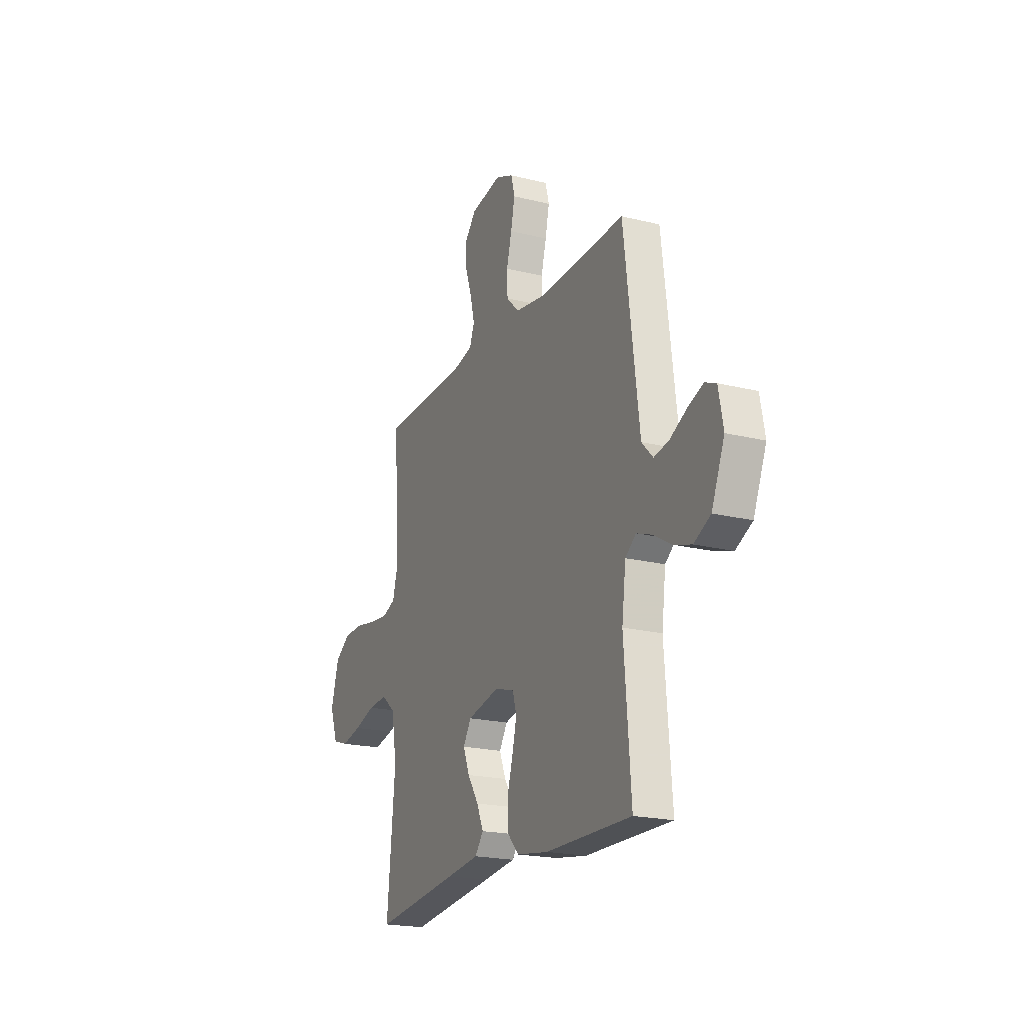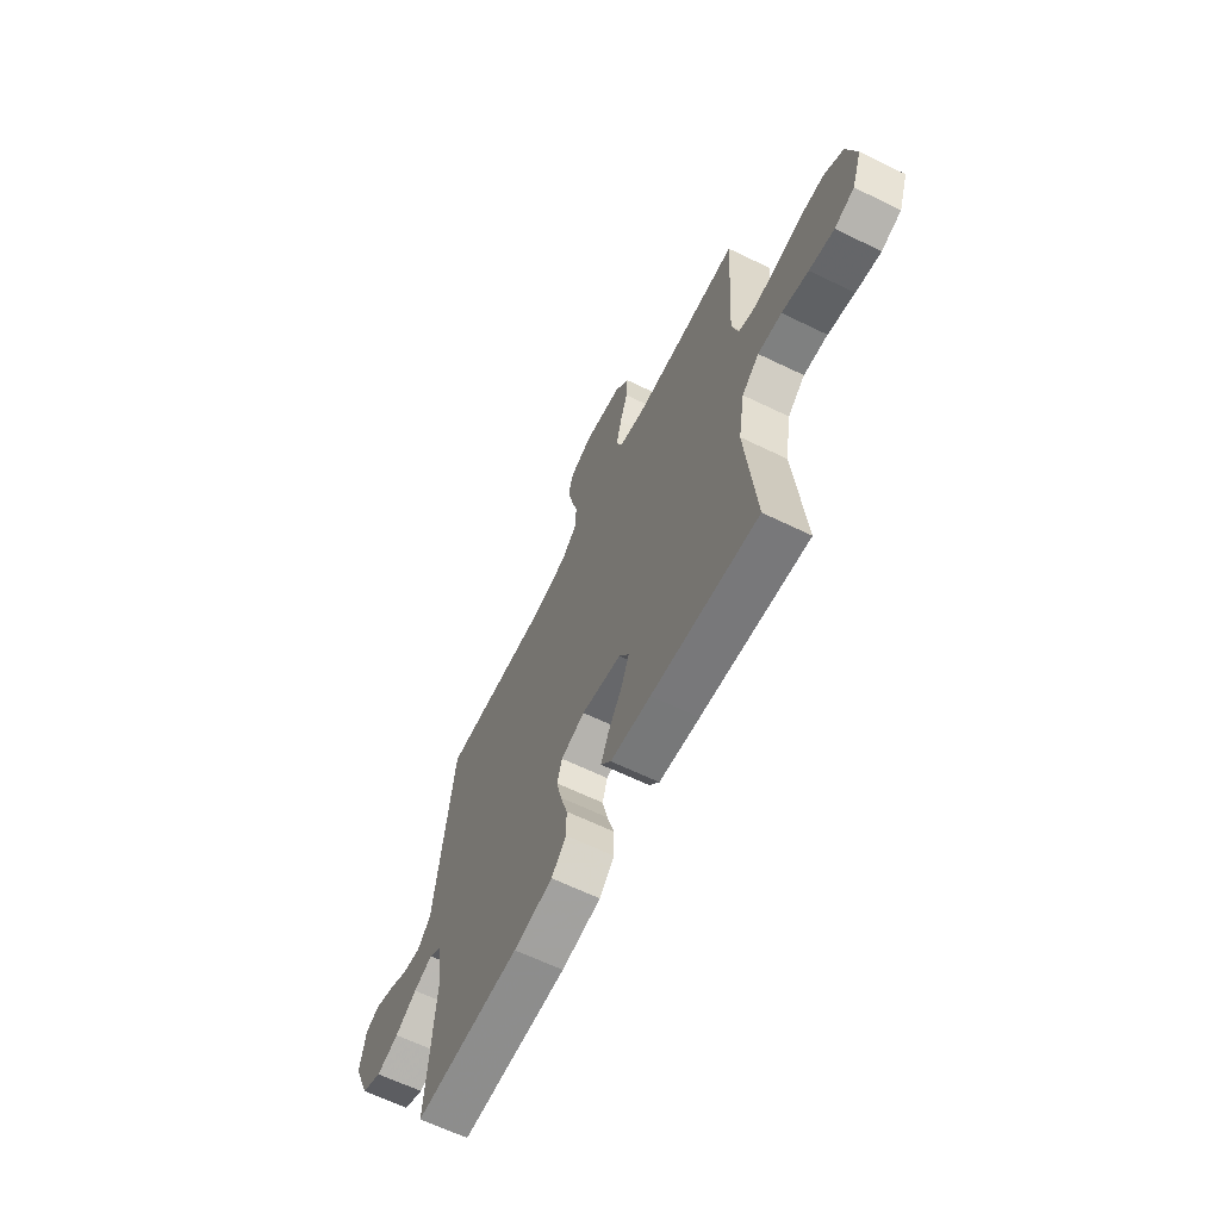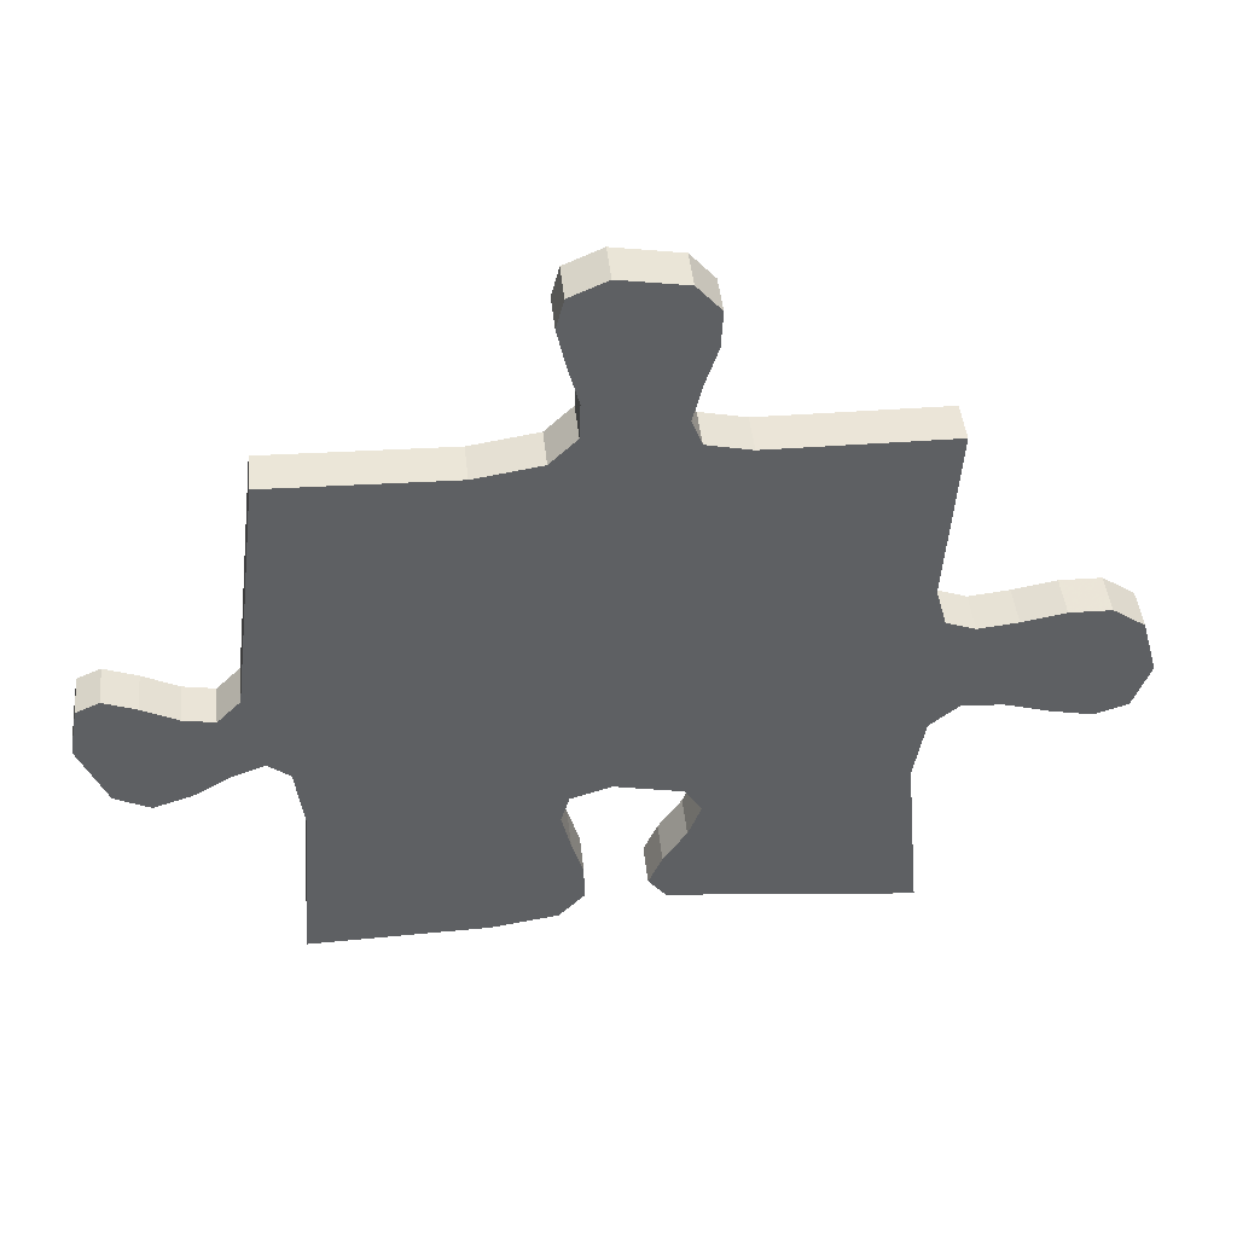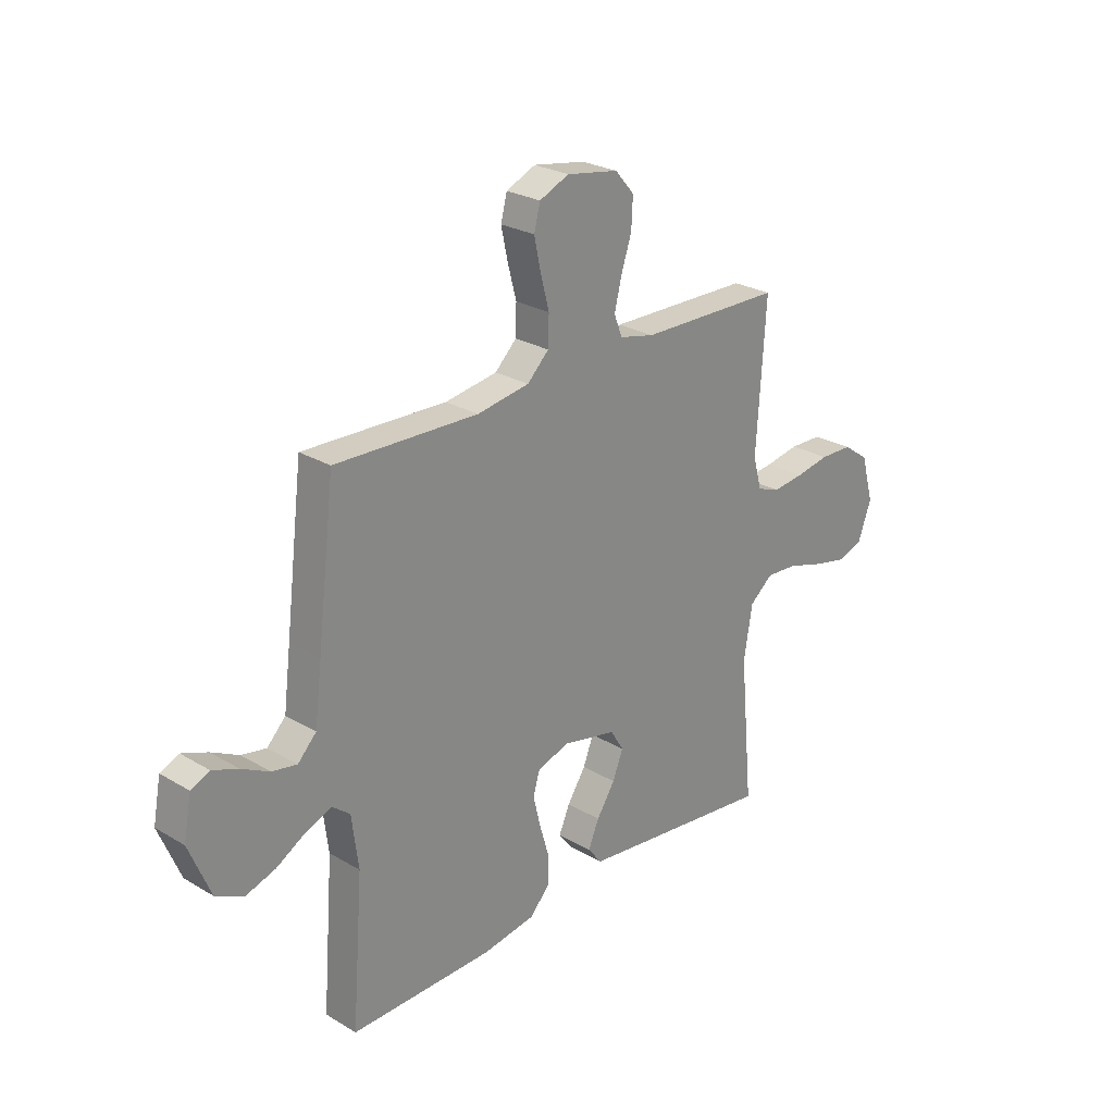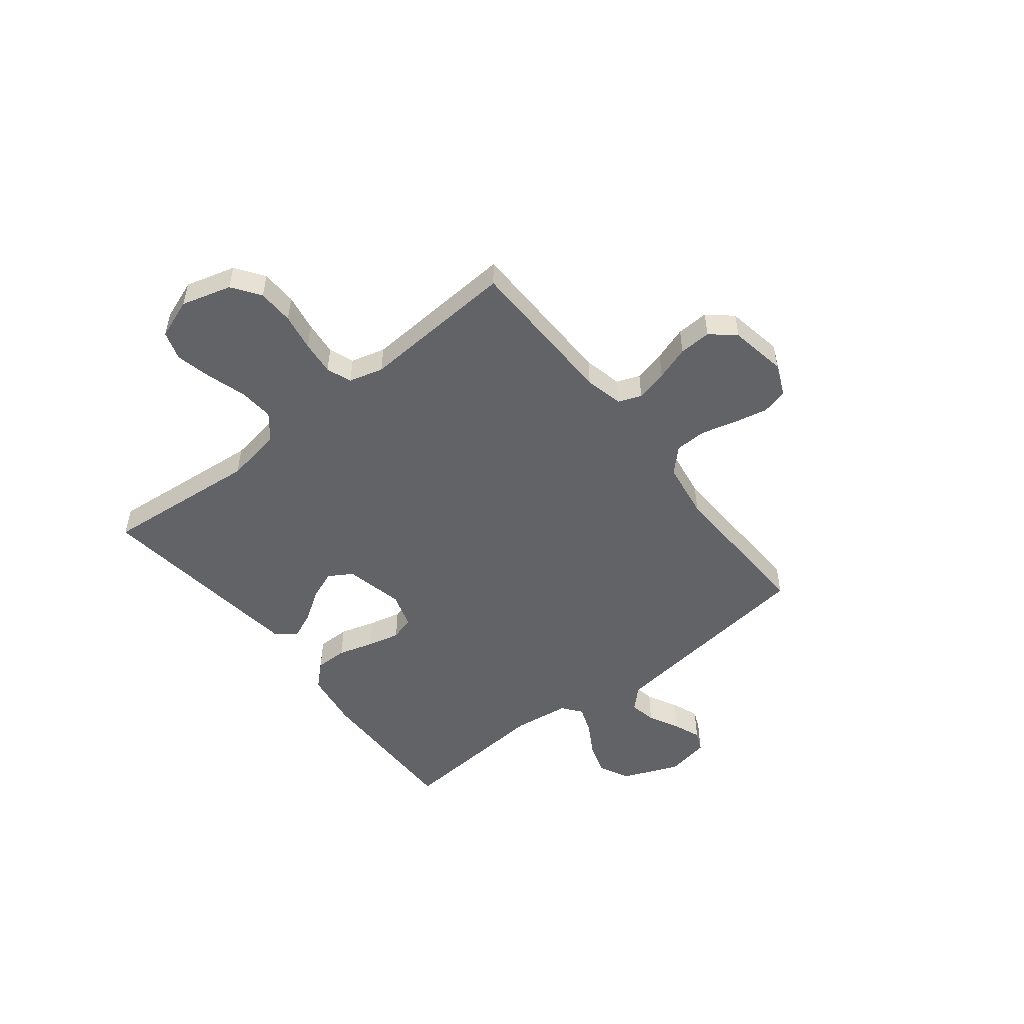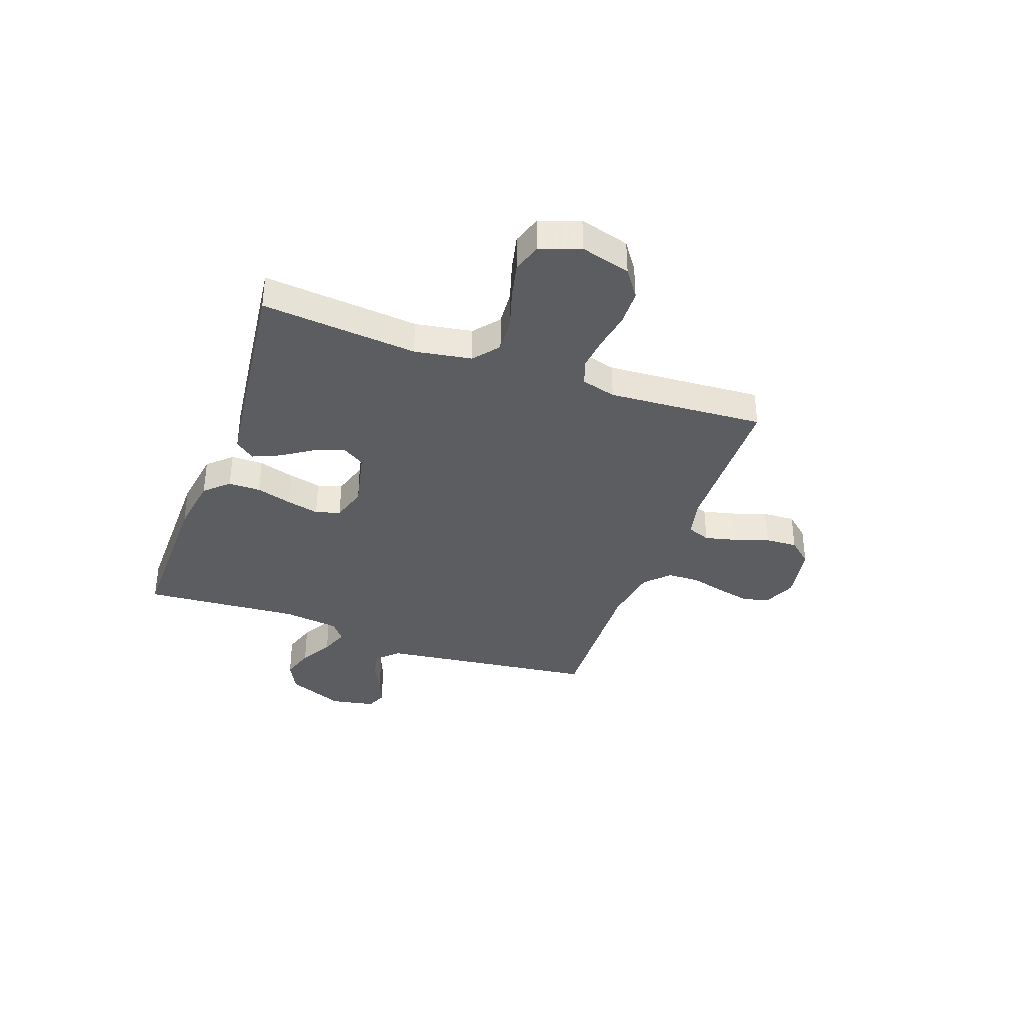
<metadata>
{"format":"obj","ext":"obj","renderer":"f3d","projection":"perspective","resolution":1024,"background":"white","views":[{"elev":-20.3,"azim":65.6,"up":"+Z"},{"elev":-64.0,"azim":-116.1,"up":"+Z"},{"elev":45.1,"azim":173.9,"up":"+Z"},{"elev":25.9,"azim":133.2,"up":"+Z"},{"elev":-51.0,"azim":-51.7,"up":"+Y"},{"elev":-36.6,"azim":-109.7,"up":"+Y"}]}
</metadata>
<code>
v -0.5 0.07 0.5
v -0.2 0.07 0.506
v -0.126 0.07 0.523
v -0.109 0.07 0.567
v -0.124 0.07 0.628
v -0.146 0.07 0.694
v -0.149 0.07 0.756
v -0.109 0.07 0.802
v 0 0.07 0.821
v 0.062 0.07 0.794
v 0.075 0.07 0.744
v 0.061 0.07 0.679
v 0.043 0.07 0.611
v 0.045 0.07 0.55
v 0.09 0.07 0.506
v 0.2 0.07 0.489
v 0.5 0.07 0.5
v 0.537 0.07 0.2
v 0.552 0.07 0.081
v 0.591 0.07 0.041
v 0.643 0.07 0.051
v 0.701 0.07 0.081
v 0.755 0.07 0.102
v 0.794 0.07 0.085
v 0.81 0.07 0
v 0.765 0.07 -0.109
v 0.707 0.07 -0.138
v 0.644 0.07 -0.118
v 0.582 0.07 -0.082
v 0.528 0.07 -0.062
v 0.491 0.07 -0.091
v 0.477 0.07 -0.2
v 0.5 0.07 -0.5
v 0.2 0.07 -0.497
v 0.089 0.07 -0.48
v 0.047 0.07 -0.435
v 0.047 0.07 -0.373
v 0.067 0.07 -0.305
v 0.082 0.07 -0.242
v 0.068 0.07 -0.195
v 0 0.07 -0.174
v -0.113 0.07 -0.199
v -0.141 0.07 -0.244
v -0.119 0.07 -0.3
v -0.08 0.07 -0.359
v -0.057 0.07 -0.412
v -0.086 0.07 -0.45
v -0.2 0.07 -0.464
v -0.5 0.07 -0.5
v -0.472 0.07 -0.2
v -0.49 0.07 -0.091
v -0.539 0.07 -0.051
v -0.606 0.07 -0.056
v -0.681 0.07 -0.079
v -0.751 0.07 -0.095
v -0.807 0.07 -0.077
v -0.835 0.07 0
v -0.808 0.07 0.096
v -0.754 0.07 0.134
v -0.685 0.07 0.136
v -0.613 0.07 0.123
v -0.547 0.07 0.116
v -0.499 0.07 0.134
v -0.481 0.07 0.2
v -0.5 0 0.5
v -0.2 0 0.506
v -0.126 0 0.523
v -0.109 0 0.567
v -0.124 0 0.628
v -0.146 0 0.694
v -0.149 0 0.756
v -0.109 0 0.802
v 0 0 0.821
v 0.062 0 0.794
v 0.075 0 0.744
v 0.061 0 0.679
v 0.043 0 0.611
v 0.045 0 0.55
v 0.09 0 0.506
v 0.2 0 0.489
v 0.5 0 0.5
v 0.537 0 0.2
v 0.552 0 0.081
v 0.591 0 0.041
v 0.643 0 0.051
v 0.701 0 0.081
v 0.755 0 0.102
v 0.794 0 0.085
v 0.81 0 0
v 0.765 0 -0.109
v 0.707 0 -0.138
v 0.644 0 -0.118
v 0.582 0 -0.082
v 0.528 0 -0.062
v 0.491 0 -0.091
v 0.477 0 -0.2
v 0.5 0 -0.5
v 0.2 0 -0.497
v 0.089 0 -0.48
v 0.047 0 -0.435
v 0.047 0 -0.373
v 0.067 0 -0.305
v 0.082 0 -0.242
v 0.068 0 -0.195
v 0 0 -0.174
v -0.113 0 -0.199
v -0.141 0 -0.244
v -0.119 0 -0.3
v -0.08 0 -0.359
v -0.057 0 -0.412
v -0.086 0 -0.45
v -0.2 0 -0.464
v -0.5 0 -0.5
v -0.472 0 -0.2
v -0.49 0 -0.091
v -0.539 0 -0.051
v -0.606 0 -0.056
v -0.681 0 -0.079
v -0.751 0 -0.095
v -0.807 0 -0.077
v -0.835 0 0
v -0.808 0 0.096
v -0.754 0 0.134
v -0.685 0 0.136
v -0.613 0 0.123
v -0.547 0 0.116
v -0.499 0 0.134
v -0.481 0 0.2
f 59 60 61
f 58 59 61
f 57 58 61
f 56 57 61
f 55 56 61
f 54 55 61
f 53 54 61
f 52 53 61 62
f 51 52 62 63
f 48 49 50
f 47 48 50
f 46 47 50
f 45 46 50
f 44 45 50
f 51 63 64
f 50 51 64
f 44 50 64
f 43 44 64
f 36 37 38
f 35 36 38
f 34 35 38
f 33 34 38
f 32 33 38
f 31 32 38 39
f 30 31 39 40
f 27 28 29
f 26 27 29
f 25 26 29
f 24 25 29
f 23 24 29
f 22 23 29
f 21 22 29
f 20 21 29 30
f 30 40 41
f 20 30 41
f 19 20 41
f 16 17 18
f 19 41 42
f 18 19 42
f 16 18 42
f 15 16 42
f 11 12 13
f 10 11 13
f 9 10 13
f 8 9 13
f 7 8 13
f 6 7 13
f 5 6 13
f 4 5 13 14
f 64 1 2
f 43 64 2
f 42 43 2
f 15 42 2
f 3 4 14 15
f 2 3 15
f 125 124 123
f 125 123 122
f 125 122 121
f 125 121 120
f 125 120 119
f 125 119 118
f 125 118 117
f 126 125 117 116
f 127 126 116 115
f 114 113 112
f 114 112 111
f 114 111 110
f 114 110 109
f 114 109 108
f 128 127 115
f 128 115 114
f 128 114 108
f 128 108 107
f 102 101 100
f 102 100 99
f 102 99 98
f 102 98 97
f 102 97 96
f 103 102 96 95
f 104 103 95 94
f 93 92 91
f 93 91 90
f 93 90 89
f 93 89 88
f 93 88 87
f 93 87 86
f 93 86 85
f 94 93 85 84
f 105 104 94
f 105 94 84
f 105 84 83
f 82 81 80
f 106 105 83
f 106 83 82
f 106 82 80
f 106 80 79
f 77 76 75
f 77 75 74
f 77 74 73
f 77 73 72
f 77 72 71
f 77 71 70
f 77 70 69
f 78 77 69 68
f 66 65 128
f 66 128 107
f 66 107 106
f 66 106 79
f 79 78 68 67
f 79 67 66
f 1 65 66 2
f 2 66 67 3
f 3 67 68 4
f 4 68 69 5
f 5 69 70 6
f 6 70 71 7
f 7 71 72 8
f 8 72 73 9
f 9 73 74 10
f 10 74 75 11
f 11 75 76 12
f 12 76 77 13
f 13 77 78 14
f 14 78 79 15
f 15 79 80 16
f 16 80 81 17
f 17 81 82 18
f 18 82 83 19
f 19 83 84 20
f 20 84 85 21
f 21 85 86 22
f 22 86 87 23
f 23 87 88 24
f 24 88 89 25
f 25 89 90 26
f 26 90 91 27
f 27 91 92 28
f 28 92 93 29
f 29 93 94 30
f 30 94 95 31
f 31 95 96 32
f 32 96 97 33
f 33 97 98 34
f 34 98 99 35
f 35 99 100 36
f 36 100 101 37
f 37 101 102 38
f 38 102 103 39
f 39 103 104 40
f 40 104 105 41
f 41 105 106 42
f 42 106 107 43
f 43 107 108 44
f 44 108 109 45
f 45 109 110 46
f 46 110 111 47
f 47 111 112 48
f 48 112 113 49
f 49 113 114 50
f 50 114 115 51
f 51 115 116 52
f 52 116 117 53
f 53 117 118 54
f 54 118 119 55
f 55 119 120 56
f 56 120 121 57
f 57 121 122 58
f 58 122 123 59
f 59 123 124 60
f 60 124 125 61
f 61 125 126 62
f 62 126 127 63
f 63 127 128 64
f 64 128 65 1

</code>
